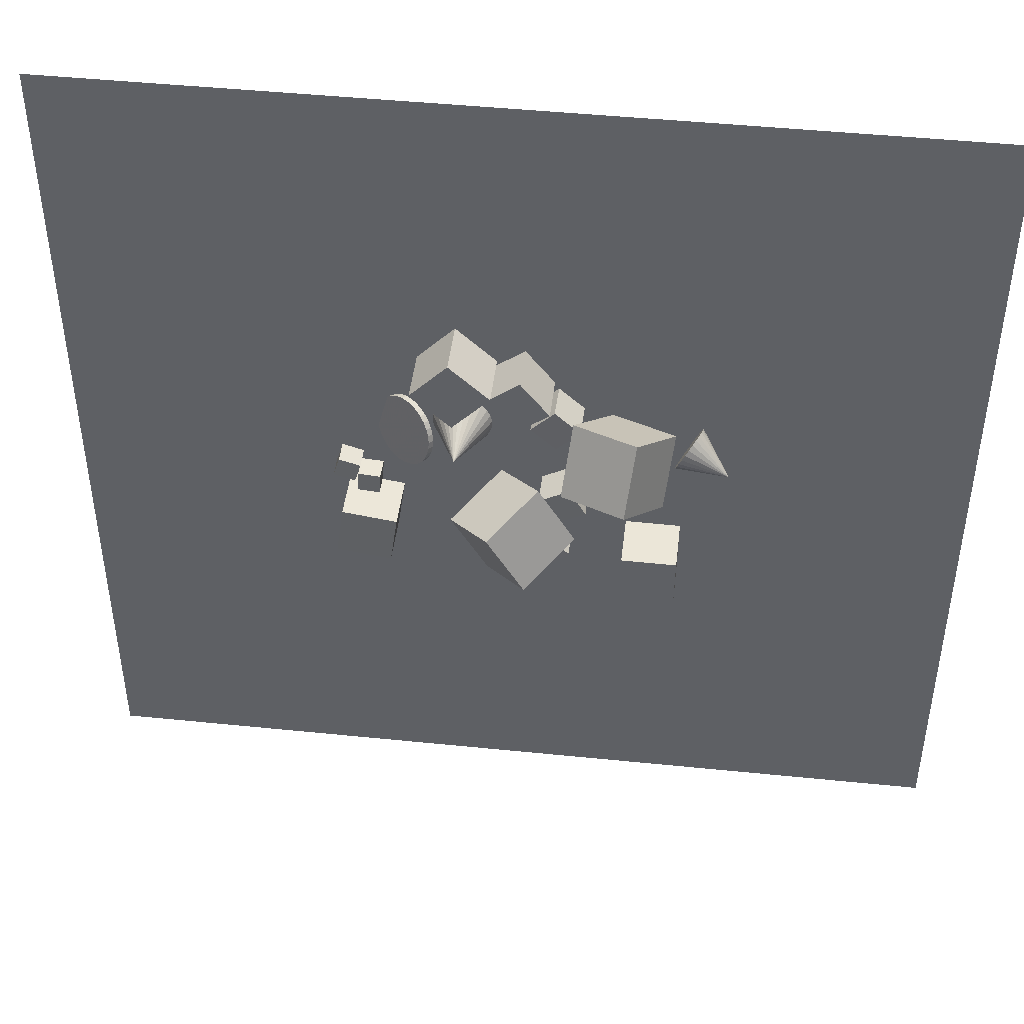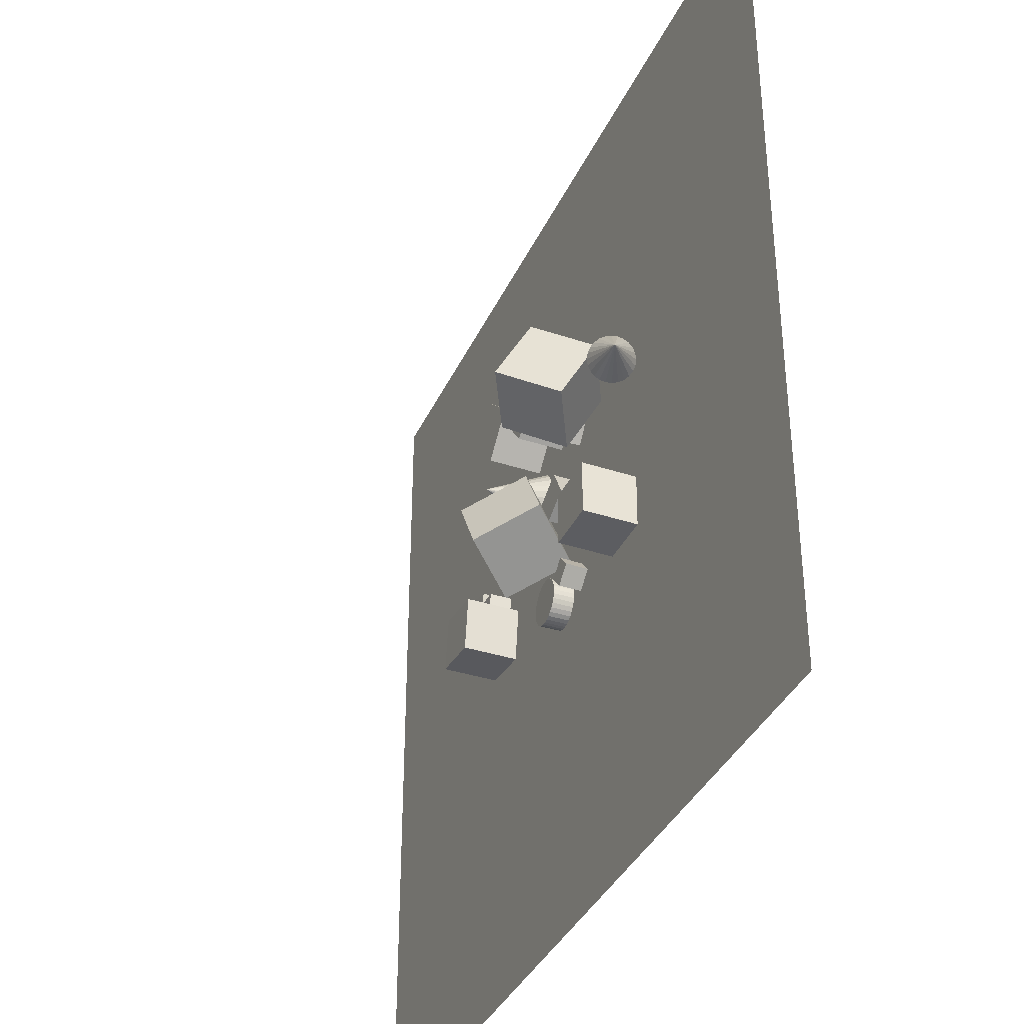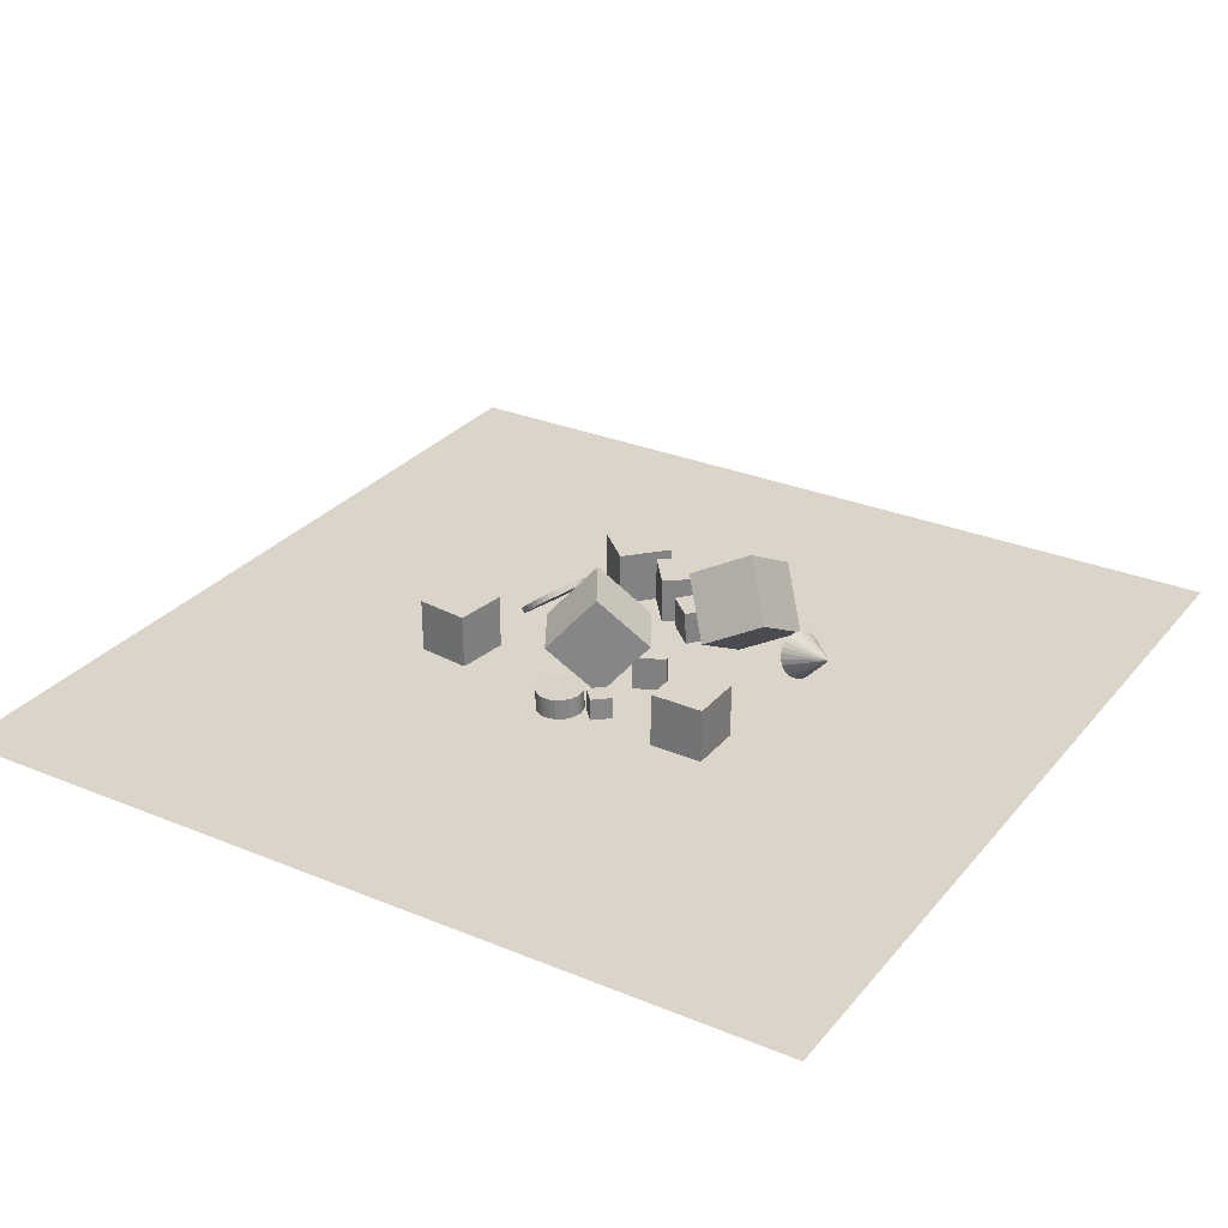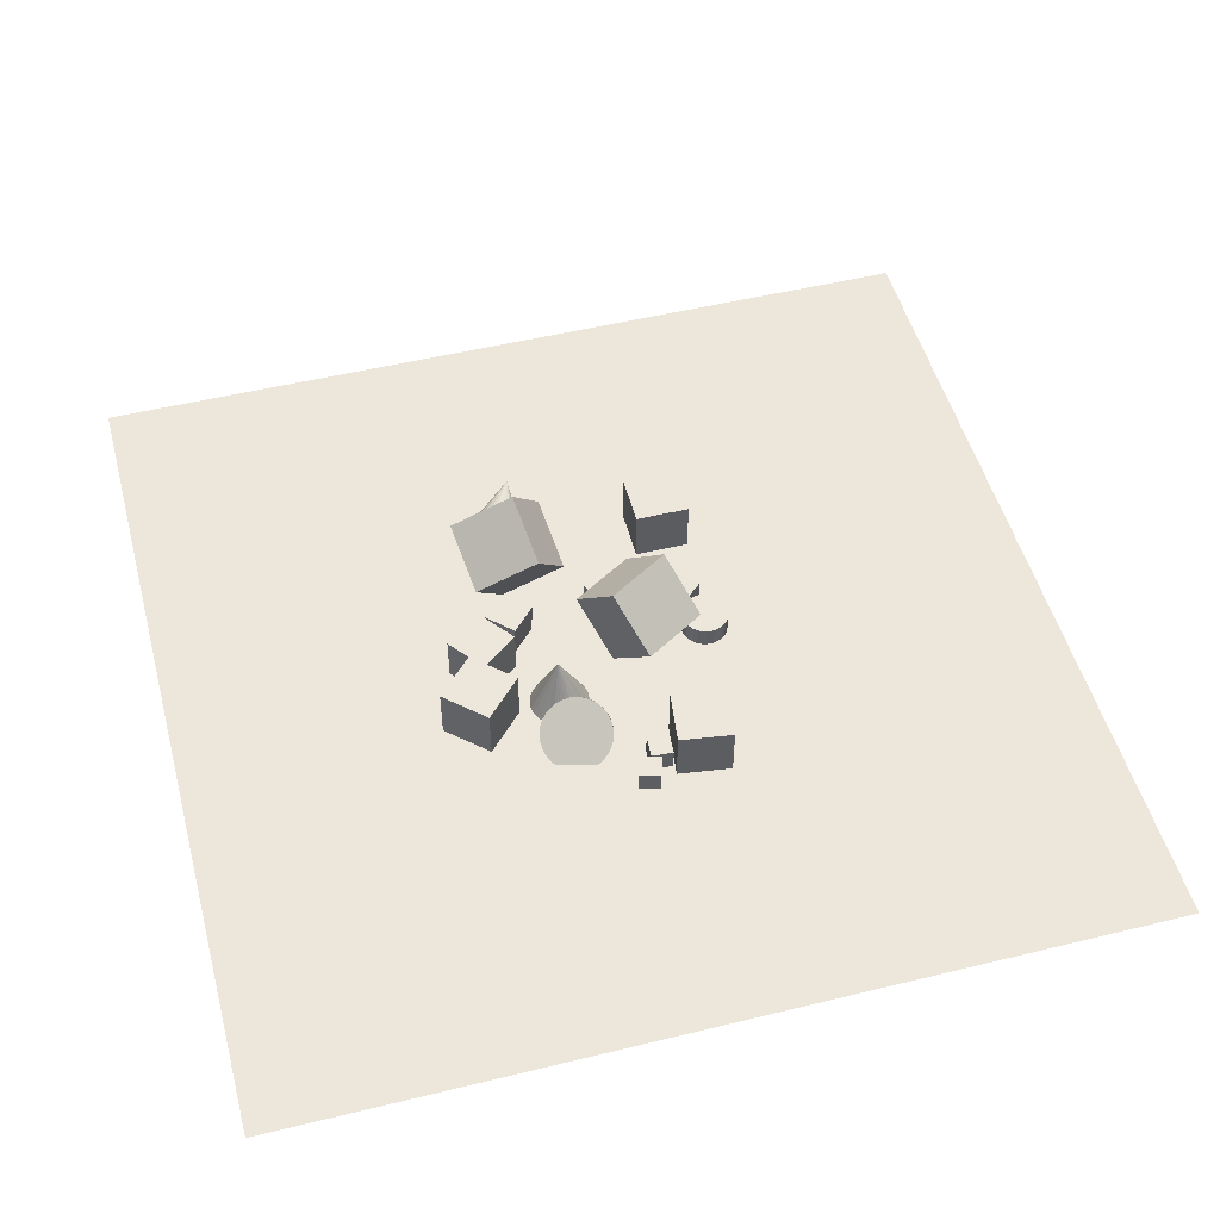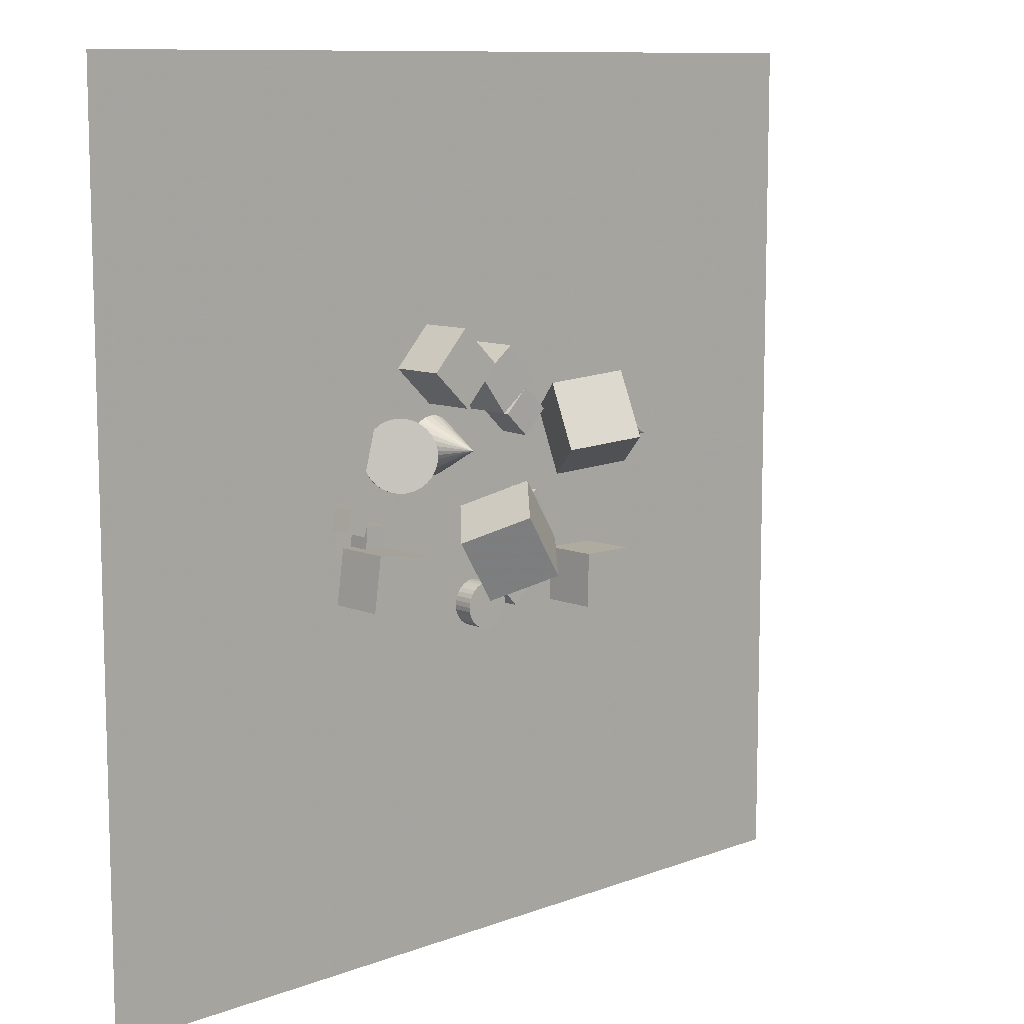
<metadata>
{"format":"obj","ext":"obj","renderer":"f3d","projection":"perspective","resolution":1024,"background":"white","views":[{"elev":45.9,"azim":6.7,"up":"+Y"},{"elev":-37.3,"azim":67.2,"up":"+Y"},{"elev":29.2,"azim":31.5,"up":"+Z"},{"elev":50.7,"azim":-104.9,"up":"+Z"},{"elev":10.1,"azim":-44.0,"up":"+Y"}]}
</metadata>
<code>
v -1.118 13.82 -2.47
v -1.222 13.5 -2.467
v -1.402 13.23 -2.465
v -1.647 13.01 -2.465
v -1.939 12.87 -2.466
v -2.26 12.8 -2.469
v -2.587 12.82 -2.474
v -2.381 14.09 0.01945
v -2.898 12.92 -2.479
v -3.171 13.1 -2.485
v -3.389 13.35 -2.491
v -3.535 13.64 -2.497
v -3.601 13.96 -2.503
v -3.582 14.29 -2.508
v -3.478 14.6 -2.511
v -3.298 14.87 -2.513
v -3.053 15.09 -2.513
v -2.76 15.24 -2.511
v -2.44 15.3 -2.509
v -2.113 15.28 -2.504
v -1.802 15.18 -2.499
v -1.529 15 -2.493
v -1.311 14.76 -2.486
v -1.165 14.46 -2.48
v -1.099 14.14 -2.475
f 24 8 25
f 1 8 2
f 23 8 24
f 22 8 23
f 21 8 22
f 20 8 21
f 19 8 20
f 18 8 19
f 17 8 18
f 16 8 17
f 15 8 16
f 14 8 15
f 13 8 14
f 12 8 13
f 11 8 12
f 10 8 11
f 9 8 10
f 7 8 9
f 6 8 7
f 5 8 6
f 4 8 5
f 3 8 4
f 25 8 1
f 2 8 3
f 14 17 6
f 25 1 24
f 2 3 4
f 4 5 6
f 6 7 9
f 9 10 6
f 11 12 13
f 13 14 6
f 15 16 17
f 17 18 21
f 19 20 21
f 21 22 23
f 23 24 6
f 1 2 4
f 4 6 1
f 10 11 13
f 14 15 17
f 18 19 21
f 21 23 6
f 1 6 24
f 10 13 6
f 17 21 6
v 2.736 15.32 -2.498
v 1.669 16.31 -2.492
v 2.702 15.27 -1.041
v 1.635 16.26 -1.035
v 1.743 14.25 -2.554
v 0.6762 15.24 -2.548
v 1.709 14.21 -1.097
v 0.6425 15.2 -1.091
f 29 28 26
f 33 32 28
f 31 30 32
f 31 27 26
f 28 32 30
f 33 29 27
f 27 29 26
f 29 33 28
f 33 31 32
f 30 31 26
f 26 28 30
f 31 33 27
v 1.711 9.847 -2.547
v 1.719 9.838 -1.09
v 1.012 11.13 -2.535
v 1.02 11.12 -1.077
v 2.99 10.55 -2.55
v 2.998 10.54 -1.092
v 2.29 11.83 -2.538
v 2.299 11.82 -1.08
f 35 37 36
f 37 41 40
f 39 38 40
f 35 34 38
f 36 40 38
f 39 41 37
f 34 35 36
f 36 37 40
f 41 39 40
f 39 35 38
f 34 36 38
f 35 39 37
v 2.468 16.43 -0.2847
v 2.137 13.77 1.167
v 5.134 16.88 1.134
v 4.803 14.21 2.586
v 3.917 15.01 -2.564
v 3.586 12.35 -1.113
v 6.583 15.45 -1.145
v 6.252 12.79 0.3065
f 45 44 42
f 49 48 44
f 47 46 48
f 43 42 46
f 44 48 46
f 49 45 43
f 43 45 42
f 45 49 44
f 49 47 48
f 47 43 46
f 42 44 46
f 47 49 43
v -2.637 10.21 -0.4375
v -1.071 7.596 -0.3632
v -0.8477 11.35 1.761
v 0.7183 8.728 1.835
v -0.7232 11.3 -2.554
v 0.8428 8.68 -2.48
v 1.066 12.43 -0.3553
v 2.632 9.812 -0.281
f 51 53 52
f 57 56 52
f 57 55 54
f 51 50 54
f 52 56 54
f 55 57 53
f 50 51 52
f 53 57 52
f 56 57 54
f 55 51 54
f 50 52 54
f 51 55 53
v -6.706 11.31 -2.549
v -6.77 10.37 -2.554
v -6.713 11.3 -1.604
v -6.778 10.36 -1.609
v -5.763 11.24 -2.541
v -5.827 10.3 -2.547
v -5.77 11.24 -1.596
v -5.835 10.3 -1.602
f 61 60 58
f 65 64 60
f 65 63 62
f 59 58 62
f 60 64 62
f 65 61 59
f 59 61 58
f 61 65 60
f 64 65 62
f 63 59 62
f 58 60 62
f 63 65 59
v -0.1997 8.057 -2.535
v -0.2234 8.056 -1.651
v -0.004604 8.075 -2.53
v -0.02822 8.074 -1.646
v 0.1903 8.054 -2.525
v 0.1667 8.054 -1.641
v 0.3775 7.996 -2.52
v 0.3539 7.996 -1.636
v 0.5497 7.903 -2.515
v 0.5261 7.902 -1.631
v 0.7005 7.777 -2.511
v 0.6768 7.777 -1.627
v 0.8239 7.625 -2.508
v 0.8002 7.625 -1.624
v 0.9152 7.452 -2.506
v 0.8916 7.451 -1.622
v 0.9709 7.264 -2.504
v 0.9473 7.263 -1.62
v 0.989 7.069 -2.504
v 0.9653 7.068 -1.62
v 0.9686 6.874 -2.504
v 0.945 6.873 -1.621
v 0.9106 6.686 -2.506
v 0.8869 6.686 -1.622
v 0.8171 6.514 -2.509
v 0.7935 6.513 -1.625
v 0.6919 6.363 -2.512
v 0.6683 6.363 -1.628
v 0.5397 6.24 -2.516
v 0.5161 6.239 -1.632
v 0.3663 6.148 -2.521
v 0.3427 6.148 -1.637
v 0.1784 6.093 -2.526
v 0.1548 6.092 -1.642
v -0.01671 6.075 -2.531
v -0.04033 6.074 -1.647
v -0.2116 6.095 -2.537
v -0.2352 6.095 -1.653
v -0.3988 6.153 -2.541
v -0.4224 6.153 -1.658
v -0.5711 6.247 -2.546
v -0.5947 6.246 -1.662
v -0.7218 6.372 -2.55
v -0.7454 6.371 -1.666
v -0.8452 6.524 -2.553
v -0.8688 6.524 -1.669
v -0.9365 6.698 -2.555
v -0.9601 6.697 -1.672
v -0.9923 6.886 -2.557
v -1.016 6.885 -1.673
v -1.01 7.081 -2.557
v -1.034 7.08 -1.673
v -0.9899 7.276 -2.557
v -1.014 7.275 -1.673
v -0.9319 7.463 -2.555
v -0.9555 7.462 -1.671
v -0.8385 7.635 -2.552
v -0.8621 7.635 -1.668
v -0.7132 7.786 -2.549
v -0.7368 7.785 -1.665
v -0.561 7.91 -2.545
v -0.5846 7.909 -1.661
v -0.3876 8.001 -2.54
v -0.4112 8 -1.656
f 67 69 68
f 69 71 70
f 70 71 73
f 72 73 75
f 75 77 76
f 76 77 79
f 78 79 81
f 81 83 82
f 83 85 84
f 85 87 86
f 87 89 88
f 88 89 91
f 91 93 92
f 92 93 95
f 94 95 97
f 97 99 98
f 98 99 101
f 101 103 102
f 103 105 104
f 104 105 107
f 107 109 108
f 108 109 111
f 111 113 112
f 113 115 114
f 115 117 116
f 116 117 119
f 119 121 120
f 120 121 123
f 123 125 124
f 125 127 126
f 103 87 69
f 129 67 66
f 127 129 128
f 96 112 128
f 66 67 68
f 68 69 70
f 72 70 73
f 74 72 75
f 74 75 76
f 78 76 79
f 80 78 81
f 80 81 82
f 82 83 84
f 84 85 86
f 86 87 88
f 90 88 91
f 90 91 92
f 94 92 95
f 96 94 97
f 96 97 98
f 100 98 101
f 100 101 102
f 102 103 104
f 106 104 107
f 106 107 108
f 110 108 111
f 110 111 112
f 112 113 114
f 114 115 116
f 118 116 119
f 118 119 120
f 122 120 123
f 122 123 124
f 124 125 126
f 71 69 75
f 67 129 69
f 127 125 123
f 123 121 127
f 119 117 115
f 115 113 119
f 111 109 107
f 107 105 103
f 103 101 99
f 99 97 103
f 95 93 91
f 91 89 87
f 87 85 83
f 83 81 87
f 79 77 75
f 75 73 71
f 69 129 127
f 127 121 119
f 119 113 111
f 111 107 103
f 103 97 95
f 95 91 103
f 87 81 79
f 79 75 69
f 69 127 119
f 119 111 103
f 103 91 87
f 87 79 69
f 69 119 103
f 128 129 66
f 126 127 128
f 128 66 72
f 68 70 72
f 72 74 128
f 76 78 80
f 80 82 84
f 84 86 88
f 88 90 96
f 92 94 96
f 96 98 100
f 100 102 96
f 104 106 112
f 108 110 112
f 112 114 116
f 116 118 120
f 120 122 124
f 124 126 120
f 66 68 72
f 74 76 80
f 80 84 88
f 90 92 96
f 96 102 104
f 106 108 112
f 112 116 128
f 120 126 128
f 128 74 80
f 80 88 96
f 96 104 112
f 116 120 128
f 128 80 96
v -7.527 8.04 -0.2253
v -5.224 7.72 -0.2151
v -7.207 10.34 -0.2204
v -4.904 10.02 -0.2101
v -7.516 8.043 -2.551
v -5.213 7.724 -2.54
v -7.196 10.35 -2.546
v -4.893 10.03 -2.535
f 131 133 132
f 137 136 132
f 135 134 136
f 131 130 134
f 132 136 134
f 137 133 131
f 130 131 132
f 133 137 132
f 137 135 136
f 135 131 134
f 130 132 134
f 135 137 131
v -2.478 15.81 -2.536
v -2.477 15.81 -0.2108
v -4.174 17.4 -2.538
v -4.173 17.4 -0.213
v -0.8869 17.5 -2.54
v -0.8859 17.51 -0.2147
v -2.582 19.09 -2.542
v -2.581 19.1 -0.217
f 139 141 140
f 145 144 140
f 143 142 144
f 139 138 142
f 140 144 142
f 143 145 141
f 138 139 140
f 141 145 140
f 145 143 144
f 143 139 142
f 138 140 142
f 139 143 141
v 0.9515 7.528 -2.547
v 1.658 8.156 -2.554
v 1.579 6.822 -2.529
v 2.285 7.449 -2.535
v 0.9441 7.547 -1.603
v 1.651 8.174 -1.609
v 1.571 6.84 -1.584
v 2.278 7.468 -1.591
f 147 149 148
f 153 152 148
f 151 150 152
f 147 146 150
f 146 148 152
f 153 149 147
f 146 147 148
f 149 153 148
f 153 151 152
f 151 147 150
f 150 146 152
f 151 153 147
v 7.576 14.67 -2.409
v 7.492 14.44 -2.483
v 7.383 14.2 -2.493
v 7.257 13.98 -2.44
v 7.122 13.79 -2.325
v 6.987 13.64 -2.158
v 6.862 13.54 -1.95
v 8.835 13.61 -0.9
v 6.755 13.51 -1.714
v 6.674 13.53 -1.468
v 6.623 13.62 -1.227
v 6.607 13.76 -1.008
v 6.627 13.95 -0.8265
v 6.68 14.17 -0.6942
v 6.764 14.4 -0.6204
v 6.873 14.64 -0.61
v 6.999 14.86 -0.6638
v 7.134 15.05 -0.7782
v 7.269 15.2 -0.9452
v 7.394 15.3 -1.154
v 7.501 15.33 -1.389
v 7.582 15.31 -1.636
v 7.633 15.22 -1.877
v 7.649 15.08 -2.095
v 7.629 14.89 -2.277
f 177 161 178
f 154 161 155
f 176 161 177
f 175 161 176
f 174 161 175
f 173 161 174
f 172 161 173
f 171 161 172
f 170 161 171
f 169 161 170
f 168 161 169
f 167 161 168
f 166 161 167
f 165 161 166
f 164 161 165
f 163 161 164
f 162 161 163
f 160 161 162
f 159 161 160
f 158 161 159
f 157 161 158
f 156 161 157
f 178 161 154
f 155 161 156
f 162 175 178
f 178 154 155
f 155 156 157
f 157 158 159
f 159 160 157
f 162 163 164
f 164 165 162
f 166 167 168
f 168 169 170
f 170 171 172
f 172 173 174
f 174 175 172
f 176 177 175
f 178 155 162
f 157 160 162
f 162 165 168
f 166 168 165
f 170 172 175
f 175 177 178
f 155 157 162
f 162 168 170
f 170 175 162
v -3.955 15.26 -1.771
v -4.111 15.3 -1.572
v -3.765 15.12 -1.591
v -3.921 15.16 -1.392
v -3.607 14.92 -1.425
v -3.763 14.96 -1.227
v -3.486 14.69 -1.282
v -3.643 14.73 -1.083
v -3.408 14.42 -1.164
v -3.564 14.47 -0.9661
v -3.375 14.14 -1.079
v -3.531 14.18 -0.8802
v -3.388 13.84 -1.027
v -3.544 13.89 -0.829
v -3.447 13.55 -1.013
v -3.604 13.59 -0.8143
v -3.55 13.27 -1.035
v -3.707 13.31 -0.8367
v -3.693 13.01 -1.094
v -3.849 13.05 -0.8954
v -3.87 12.79 -1.186
v -4.026 12.83 -0.988
v -4.075 12.61 -1.309
v -4.231 12.65 -1.111
v -4.299 12.48 -1.458
v -4.455 12.52 -1.26
v -4.534 12.4 -1.627
v -4.69 12.44 -1.429
v -4.771 12.38 -1.809
v -4.927 12.42 -1.611
v -5 12.41 -1.998
v -5.157 12.46 -1.8
v -5.214 12.51 -2.186
v -5.371 12.55 -1.988
v -5.404 12.65 -2.366
v -5.56 12.7 -2.168
v -5.562 12.85 -2.531
v -5.718 12.89 -2.333
v -5.683 13.08 -2.675
v -5.839 13.12 -2.477
v -5.761 13.35 -2.792
v -5.917 13.39 -2.594
v -5.794 13.63 -2.878
v -5.951 13.67 -2.68
v -5.781 13.93 -2.929
v -5.937 13.97 -2.731
v -5.722 14.22 -2.944
v -5.878 14.26 -2.746
v -5.619 14.5 -2.922
v -5.775 14.54 -2.723
v -5.476 14.76 -2.863
v -5.632 14.8 -2.665
v -5.299 14.98 -2.77
v -5.455 15.02 -2.572
v -5.095 15.16 -2.647
v -5.251 15.2 -2.449
v -4.871 15.29 -2.498
v -5.027 15.34 -2.3
v -4.636 15.37 -2.33
v -4.792 15.41 -2.131
v -4.399 15.39 -2.147
v -4.555 15.43 -1.949
v -4.169 15.36 -1.959
v -4.325 15.4 -1.76
f 180 182 181
f 181 182 184
f 184 186 185
f 186 188 187
f 188 190 189
f 190 192 191
f 192 194 193
f 193 194 196
f 196 198 197
f 198 200 199
f 200 202 201
f 202 204 203
f 204 206 205
f 205 206 208
f 208 210 209
f 209 210 212
f 211 212 214
f 214 216 215
f 216 218 217
f 218 220 219
f 219 220 222
f 221 222 224
f 223 224 226
f 225 226 228
f 228 230 229
f 230 232 231
f 232 234 233
f 234 236 235
f 236 238 237
f 237 238 240
f 216 186 184
f 241 242 180
f 239 240 242
f 215 225 205
f 179 180 181
f 183 181 184
f 183 184 185
f 185 186 187
f 187 188 189
f 189 190 191
f 191 192 193
f 195 193 196
f 195 196 197
f 197 198 199
f 199 200 201
f 201 202 203
f 203 204 205
f 207 205 208
f 207 208 209
f 211 209 212
f 213 211 214
f 213 214 215
f 215 216 217
f 217 218 219
f 221 219 222
f 223 221 224
f 225 223 226
f 227 225 228
f 227 228 229
f 229 230 231
f 231 232 233
f 233 234 235
f 235 236 237
f 239 237 240
f 184 182 180
f 180 242 184
f 240 238 236
f 236 234 240
f 232 230 234
f 228 226 224
f 224 222 230
f 220 218 216
f 216 214 212
f 212 210 208
f 208 206 212
f 204 202 206
f 200 198 192
f 196 194 192
f 192 190 188
f 188 186 192
f 184 242 220
f 240 234 242
f 230 228 224
f 222 220 230
f 216 212 186
f 206 202 212
f 198 196 192
f 192 186 200
f 242 234 230
f 230 220 242
f 212 202 186
f 200 186 202
f 184 220 216
f 179 241 180
f 241 239 242
f 241 179 185
f 181 183 185
f 185 187 189
f 189 191 193
f 193 195 197
f 197 199 193
f 201 203 205
f 205 207 209
f 209 211 213
f 213 215 209
f 217 219 215
f 221 223 225
f 225 227 233
f 229 231 233
f 233 235 239
f 237 239 235
f 179 181 185
f 185 189 193
f 193 199 205
f 201 205 199
f 209 215 205
f 219 221 215
f 227 229 233
f 233 239 241
f 241 185 193
f 193 205 241
f 215 221 225
f 225 233 241
f 241 205 225
v -7.761 11.16 -2.552
v -7.766 11.15 -1.607
v -7.494 12.06 -2.548
v -7.499 12.06 -1.603
v -6.854 10.89 -2.548
v -6.859 10.89 -1.603
v -6.588 11.79 -2.544
v -6.592 11.79 -1.599
f 246 245 243
f 250 249 245
f 248 247 249
f 244 243 247
f 245 249 247
f 248 250 246
f 244 246 243
f 246 250 245
f 250 248 249
f 248 244 247
f 243 245 247
f 244 248 246
v 4.61 6.498 -2.539
v 4.61 6.504 -0.214
v 4.632 8.823 -2.546
v 4.633 8.829 -0.2204
v 6.935 6.475 -2.54
v 6.936 6.482 -0.2146
v 6.958 8.8 -2.546
v 6.958 8.807 -0.221
f 254 253 251
f 258 257 253
f 256 255 257
f 252 251 255
f 251 253 257
f 258 254 252
f 252 254 251
f 254 258 253
f 258 256 257
f 256 252 255
f 255 251 257
f 256 258 252
v -1.317 16.96 -2.539
v -1.316 16.96 -0.5385
v 0.2716 18.17 -2.539
v 0.2724 18.17 -0.5385
v -0.1011 15.37 -2.54
v -0.1003 15.37 -0.54
v 1.487 16.59 -2.54
v 1.488 16.58 -0.5399
f 260 262 261
f 266 265 261
f 266 264 263
f 260 259 263
f 261 265 263
f 266 262 260
f 259 260 261
f 262 266 261
f 265 266 263
f 264 260 263
f 259 261 263
f 264 266 260
v -18.87 -7.621 -2.577
v 18.87 -7.621 -2.577
v -18.87 30.12 -2.577
v 18.87 30.12 -2.577
f 268 270 269
f 267 268 269

</code>
